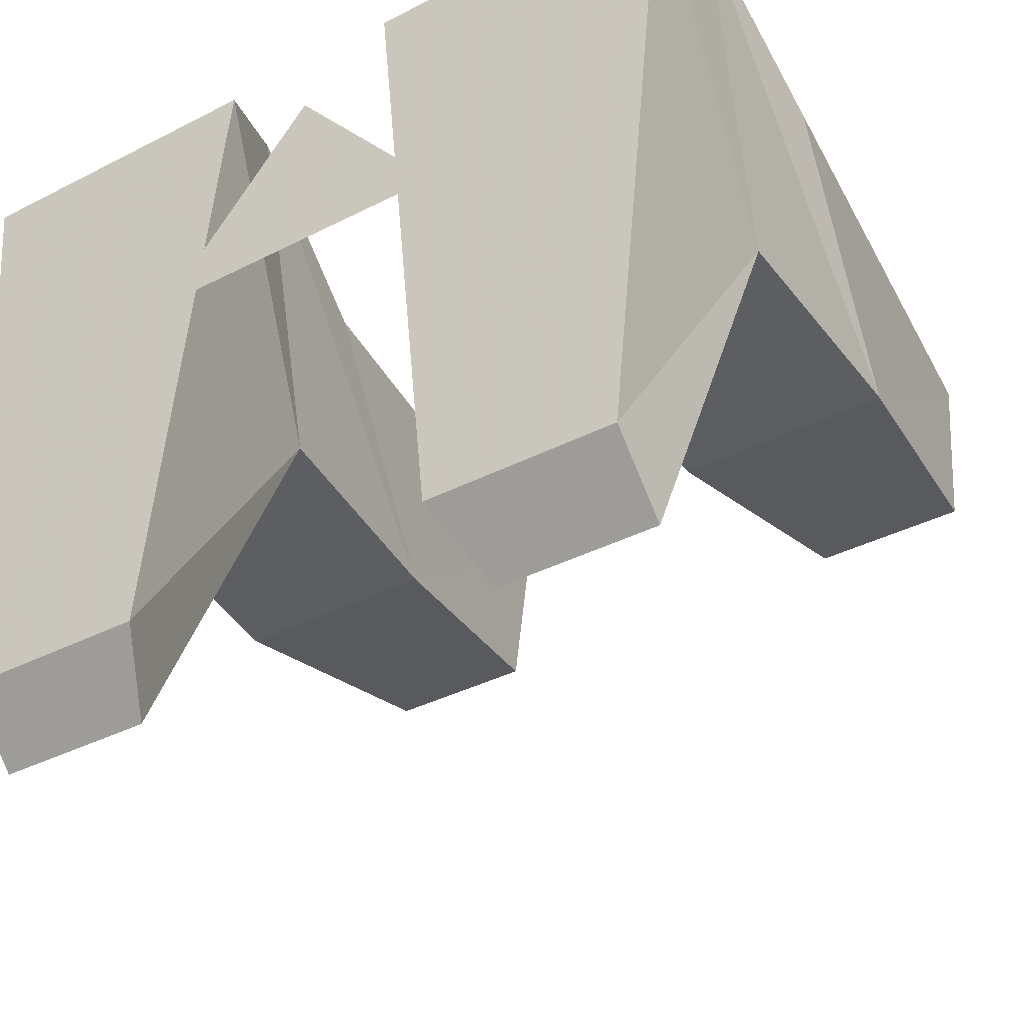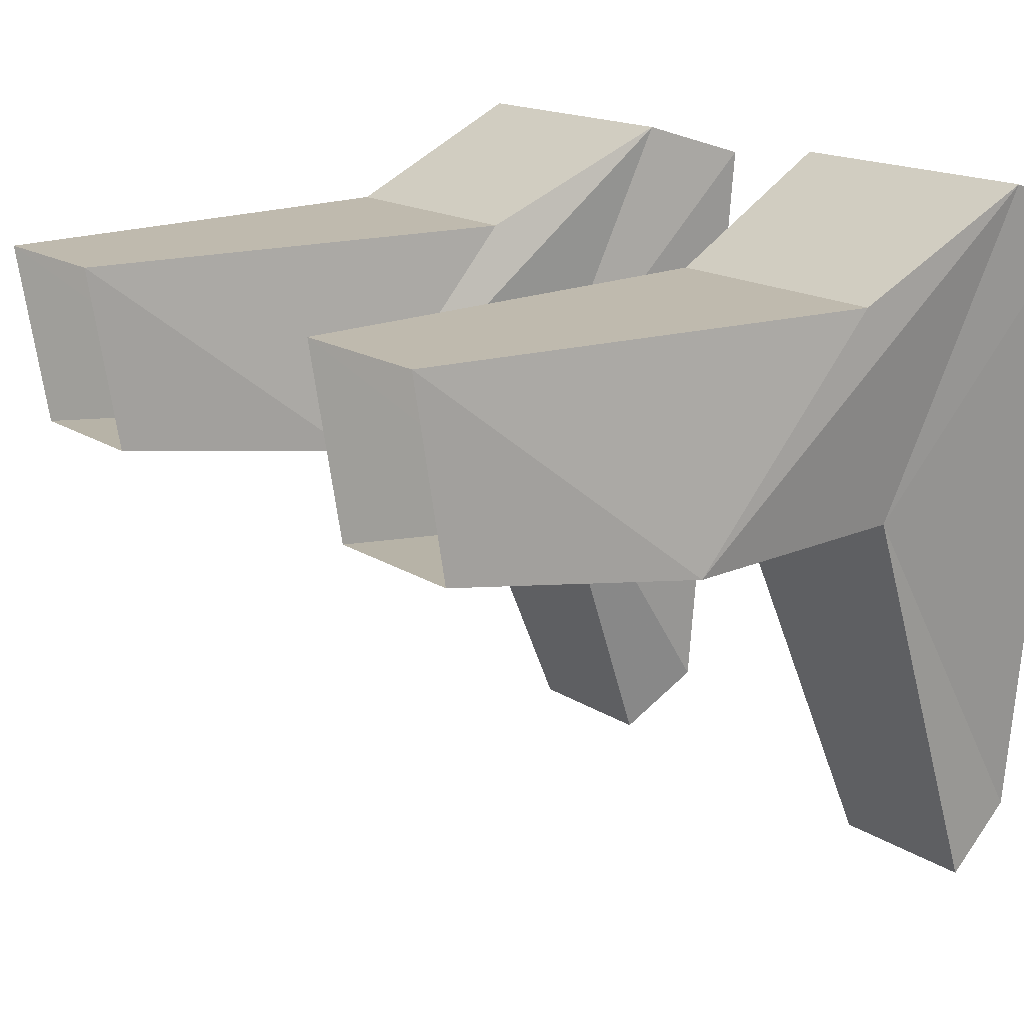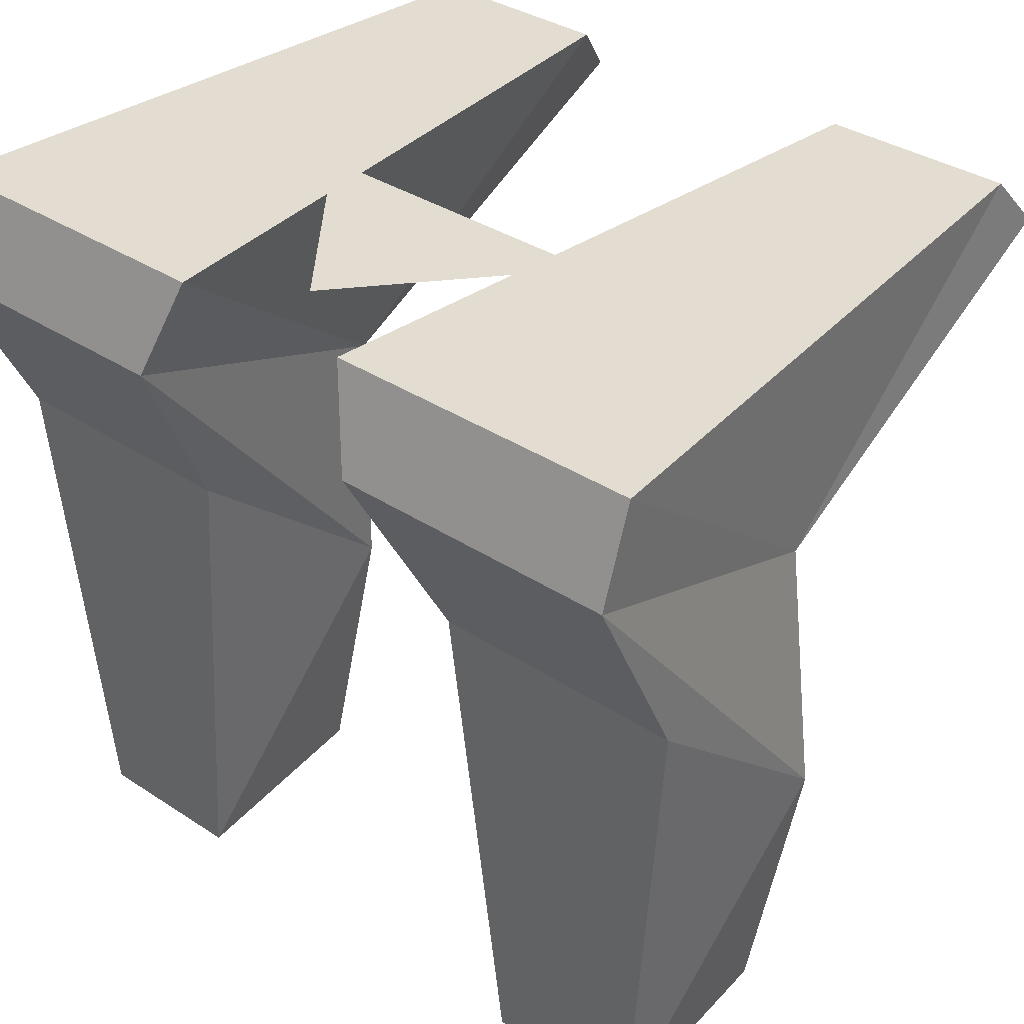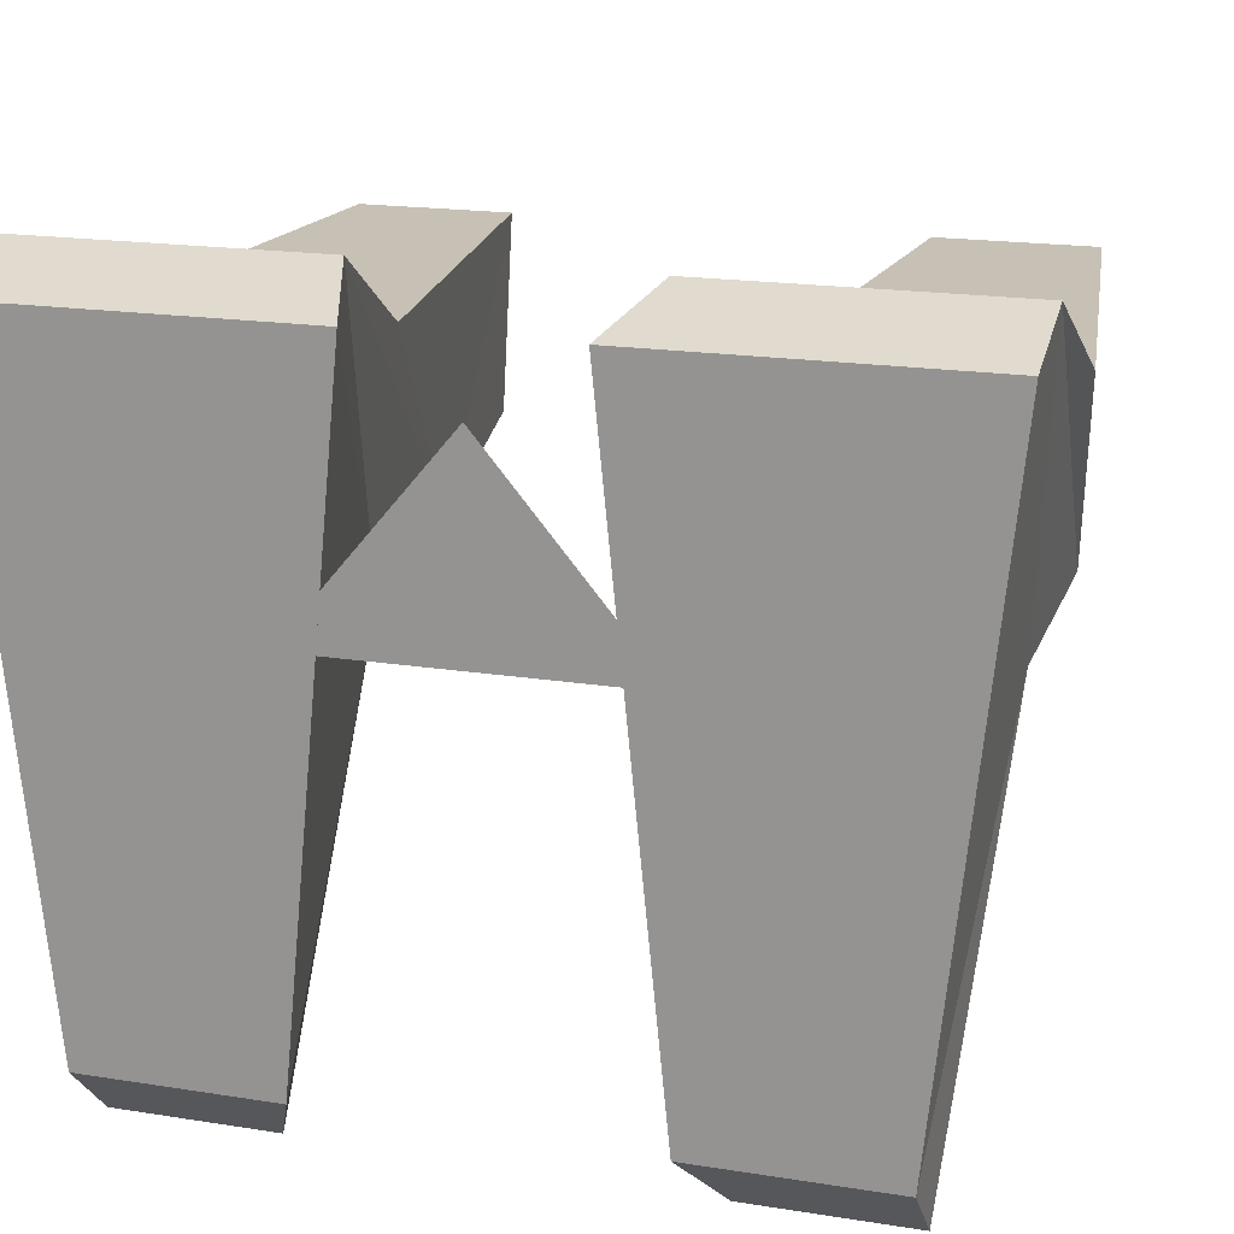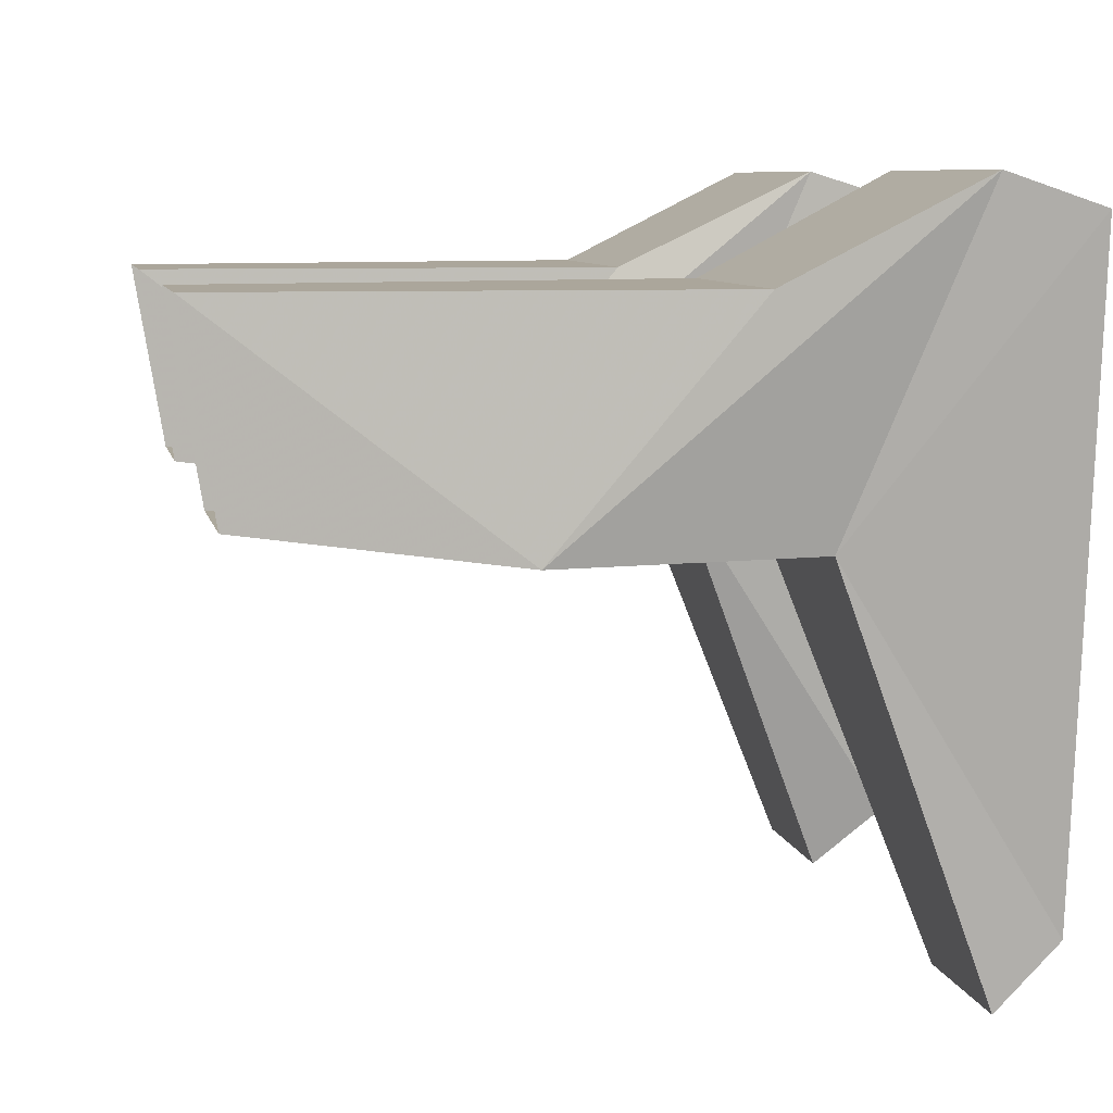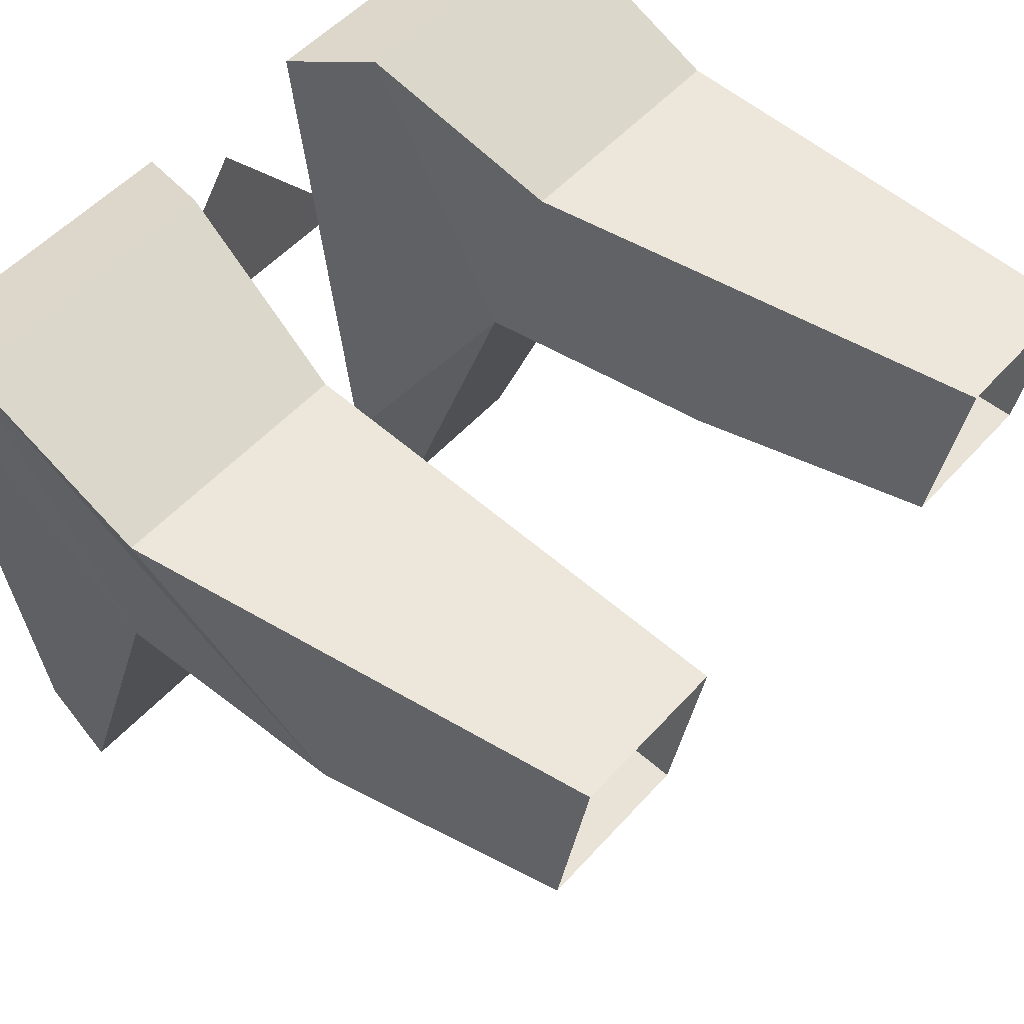
<metadata>
{"format":"obj","ext":"obj","renderer":"f3d","projection":"perspective","resolution":1024,"background":"white","views":[{"elev":-37.6,"azim":-146.9,"up":"+Z"},{"elev":15.8,"azim":53.6,"up":"+Z"},{"elev":35.2,"azim":41.1,"up":"+Y"},{"elev":18.5,"azim":-163.1,"up":"+Z"},{"elev":7.9,"azim":78.6,"up":"+Z"},{"elev":51.8,"azim":-49.7,"up":"+Z"}]}
</metadata>
<code>
v 0.05469 -0.1328 -0.02344
v 0.04688 -0.07031 -0.03125
v 0.1016 -0.07031 -0.03125
v 0.09375 -0.1328 -0.02344
v 0.09375 -0.1406 0.02344
v 0.1016 -0.02344 0.02344
v 0.03906 -0.02344 0.02344
v 0.05469 -0.1406 0.02344
v 0.09375 -0.007812 -0.03125
v 0.03906 -0.007812 -0.03125
v 0.08594 0.03125 -0.1328
v 0.08594 0.04688 -0.1172
v 0.1016 0.04688 0.03906
v 0.1016 0.02344 0.04688
v 0.03125 0.02344 0.04688
v 0.02344 0.04688 0.03906
v 0.03906 0.04688 -0.1172
v 0.04688 0.03125 -0.1328
v -0.03906 -0.007812 -0.03125
v -0.08594 0.03125 -0.1328
v -0.04688 0.03125 -0.1328
v -0.03906 0.04688 -0.1172
v -0.02344 0.04688 0.03906
v -0.03125 0.02344 0.04688
v -0.03906 -0.07031 -0.03125
v -0.09375 -0.007812 -0.03125
v -0.08594 0.04688 -0.1172
v -0.1016 0.04688 0.03906
v -0.1016 0.02344 0.04688
v -0.03906 -0.02344 0.02344
v -0.04688 -0.1406 0.02344
v -0.04688 -0.1328 -0.02344
v -0.09375 -0.07031 -0.03125
v -0.1016 -0.02344 0.02344
v -0.08594 -0.1406 0.02344
v -0.08594 -0.1328 -0.02344
v 0.03906 0.04688 -0.02344
v -0.03906 0.04688 -0.02344
v 0 0.04688 0.02344
f 1 2 3
f 1 3 4
f 4 3 5
f 5 3 6
f 5 6 7
f 5 7 8
f 8 7 2
f 8 2 1
f 9 3 2
f 9 2 10
f 9 10 11
f 9 11 12
f 9 12 13
f 9 13 14
f 9 14 3
f 3 14 6
f 6 14 7
f 7 14 15
f 7 15 2
f 2 15 10
f 10 15 16
f 10 16 17
f 10 17 18
f 10 18 11
f 11 18 12
f 12 18 17
f 12 17 16
f 12 16 13
f 13 16 15
f 13 15 14
f 19 20 21
f 19 21 22
f 19 22 23
f 19 23 24
f 19 24 25
f 19 25 26
f 19 26 20
f 20 26 27
f 20 27 21
f 21 27 22
f 22 27 28
f 22 28 23
f 23 28 24
f 24 28 29
f 24 29 30
f 24 30 25
f 25 30 31
f 25 31 32
f 25 32 33
f 25 33 26
f 26 33 29
f 26 29 28
f 26 28 27
f 30 34 35
f 30 35 31
f 32 36 33
f 33 36 35
f 33 35 34
f 33 34 29
f 29 34 30
f 37 38 39

</code>
